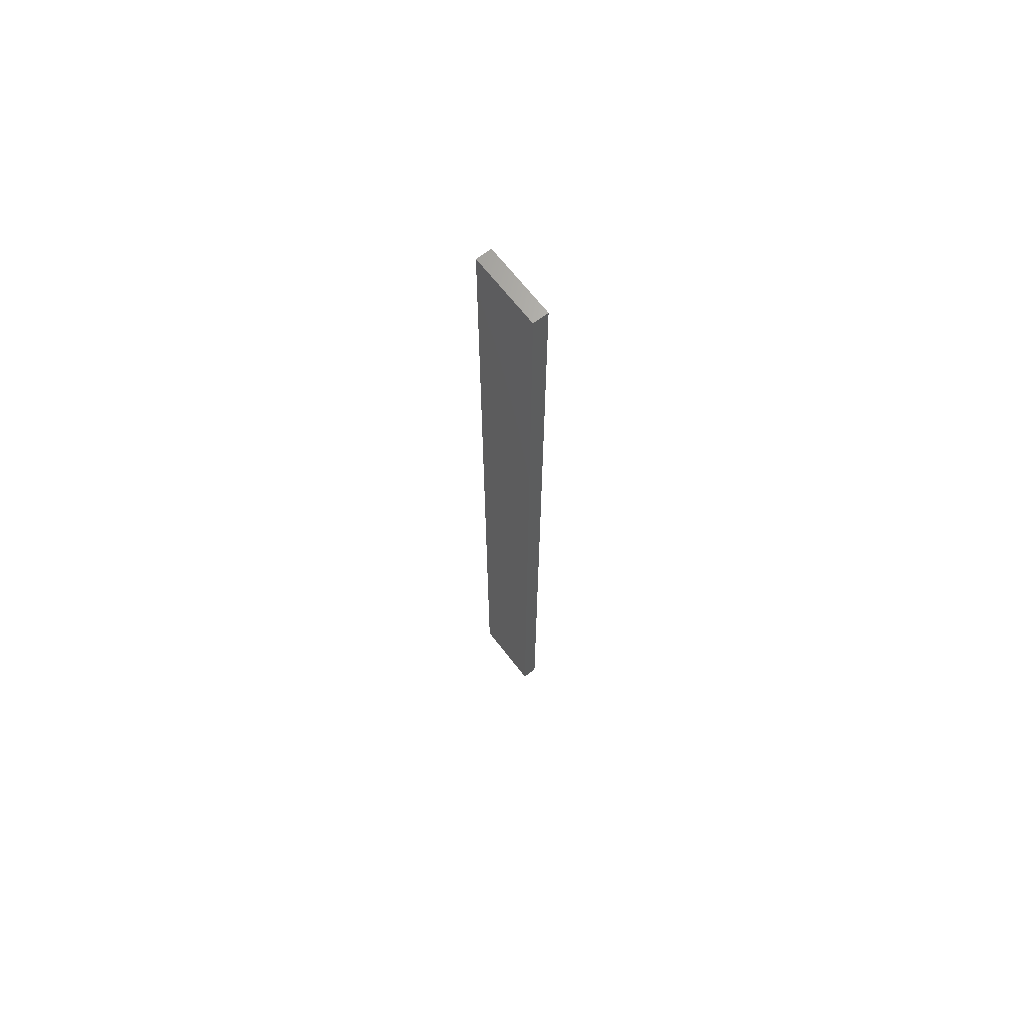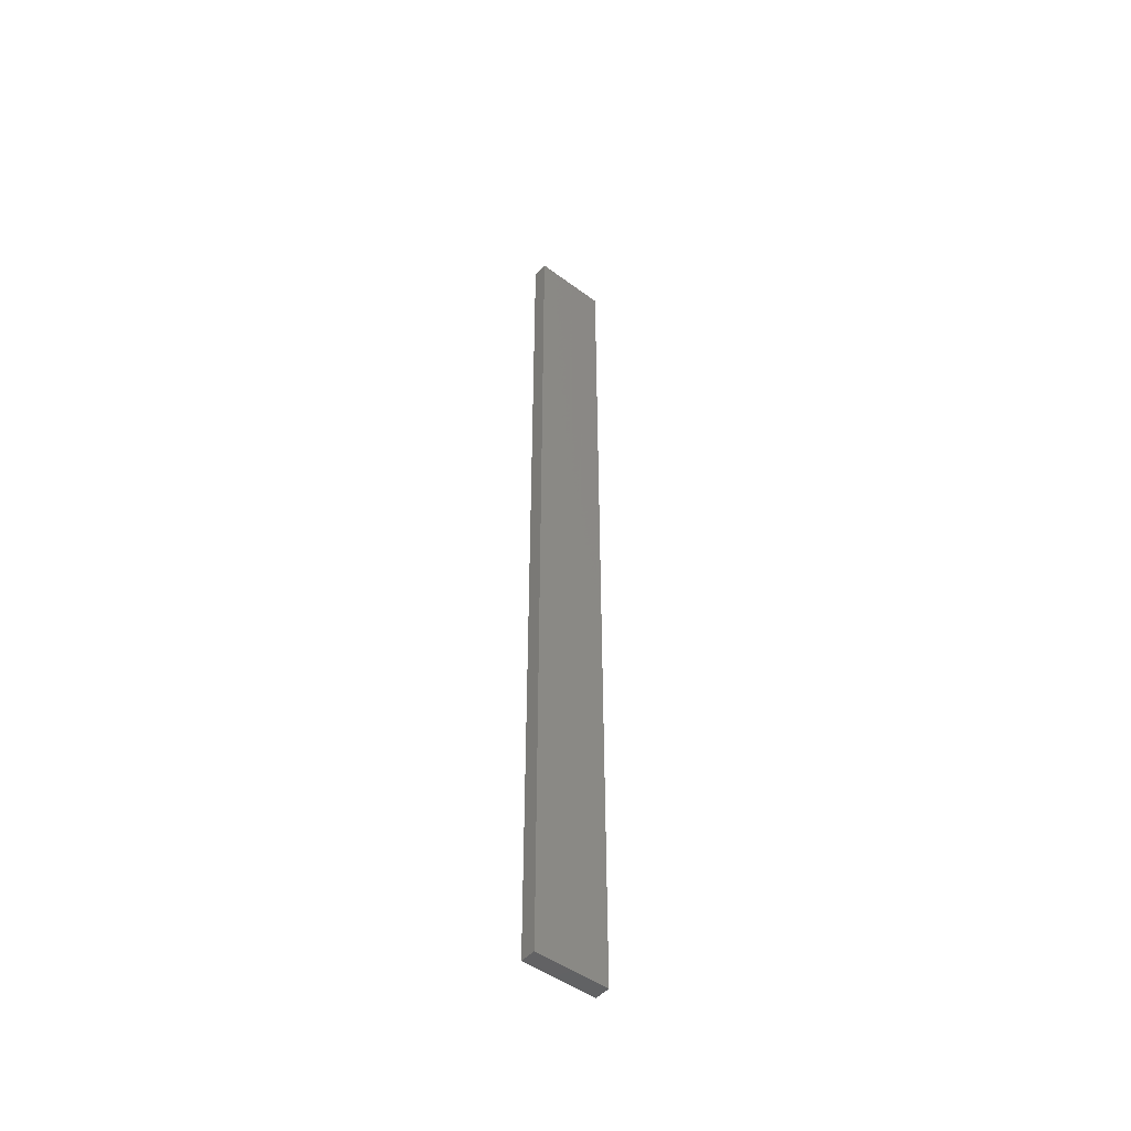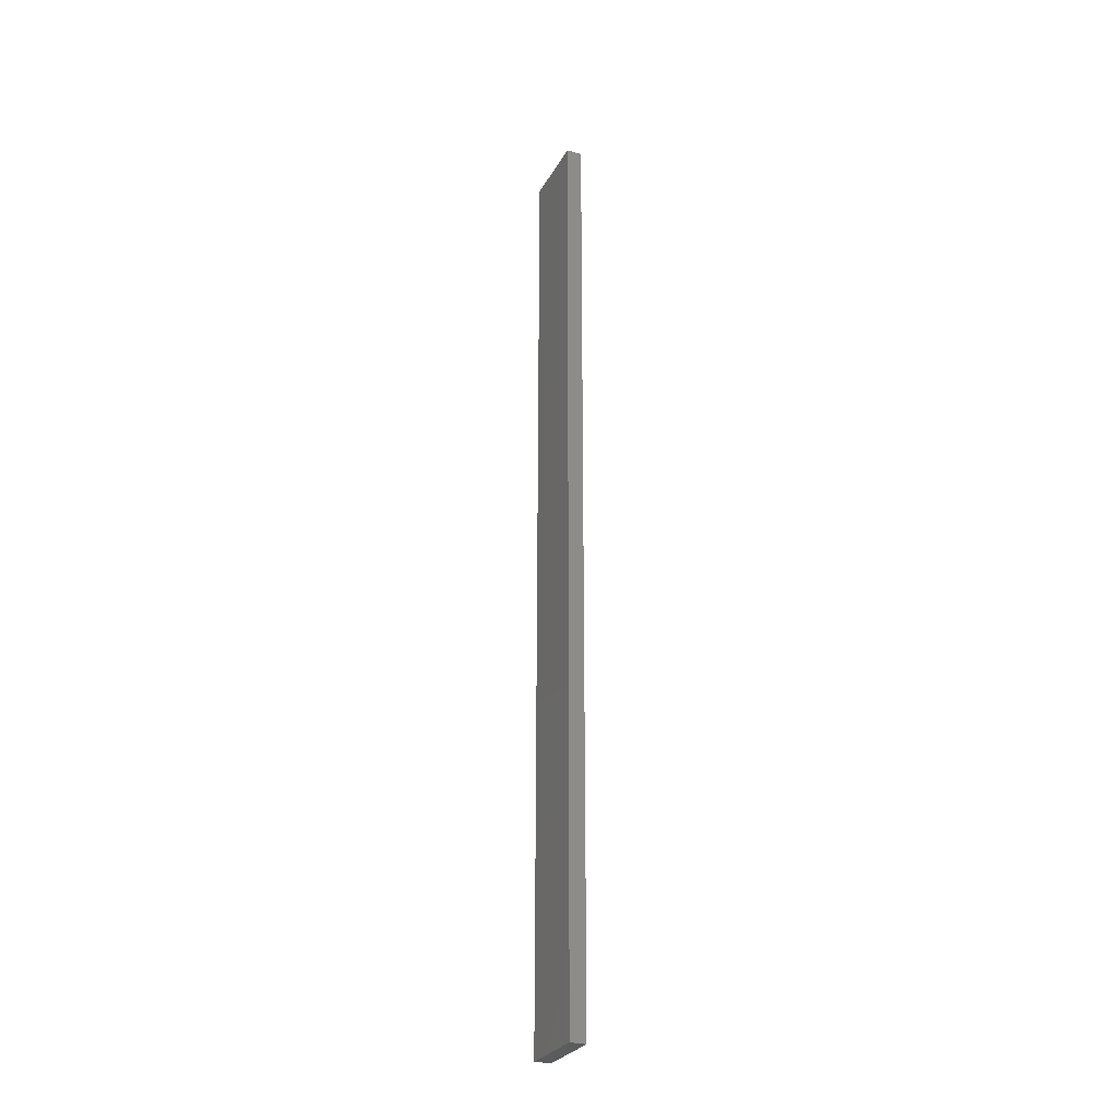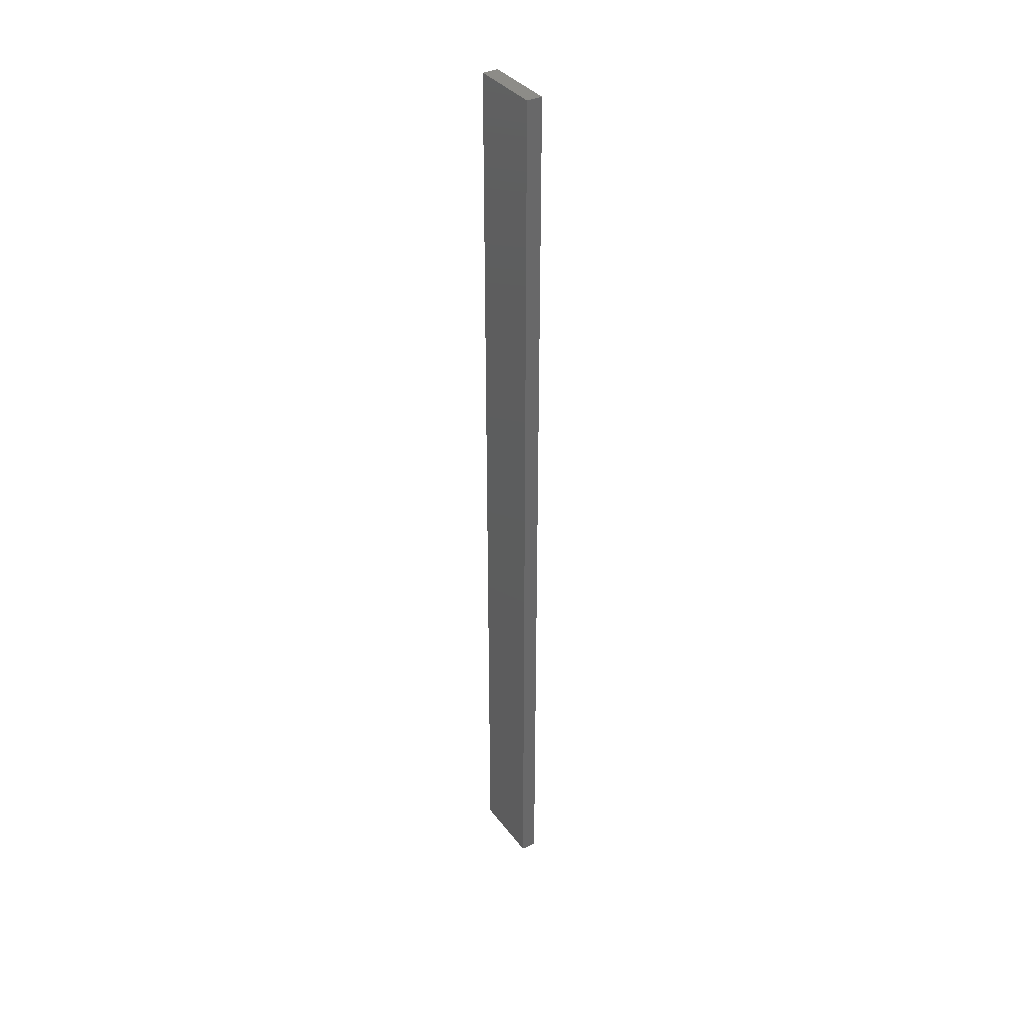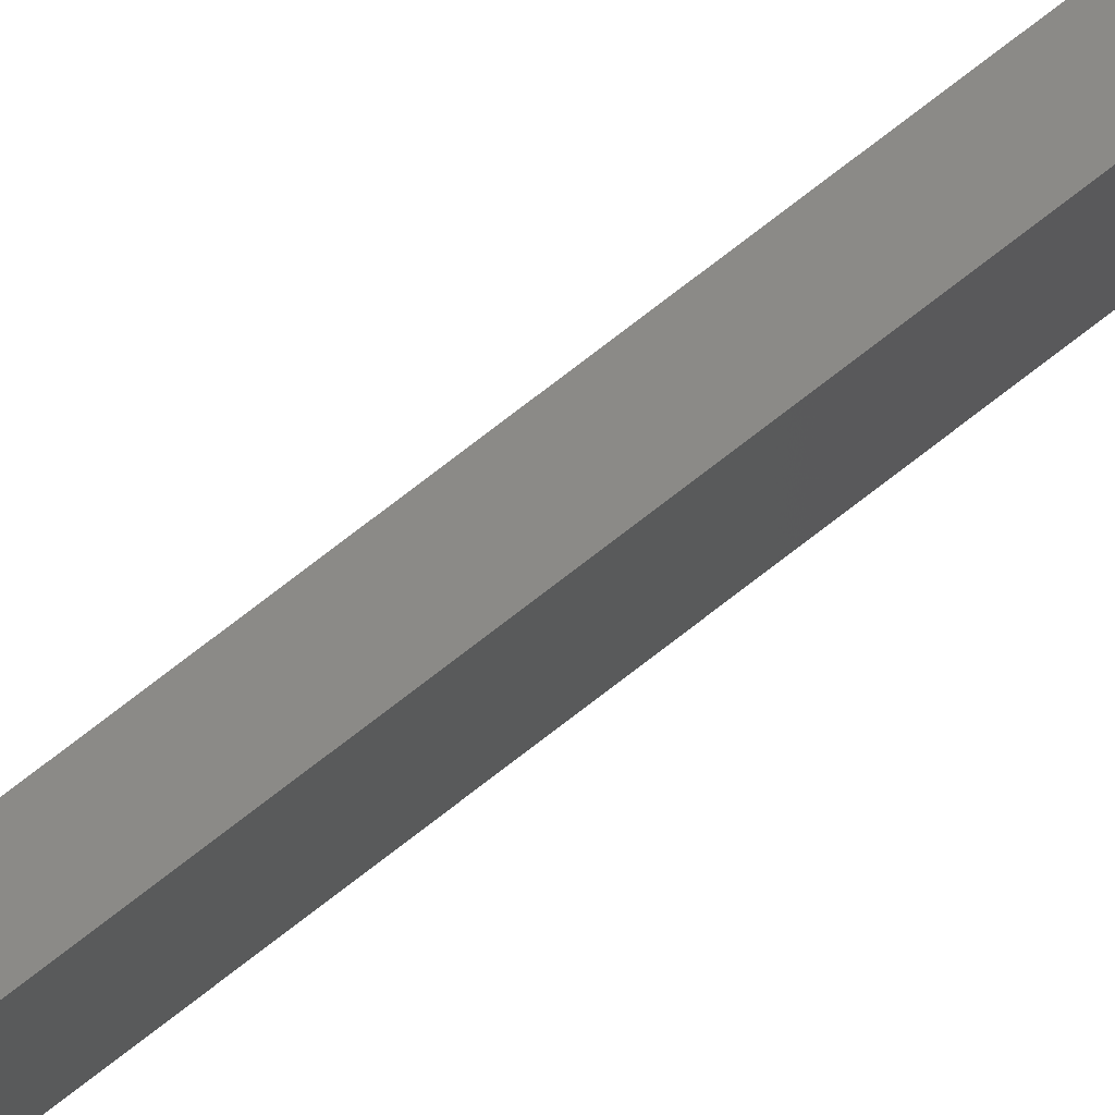
<metadata>
{"format":"stl","ext":"stl","renderer":"f3d","projection":"perspective","resolution":1024,"background":"white","views":[{"elev":67.4,"azim":-37.8,"up":"+Y"},{"elev":-48.1,"azim":-129.8,"up":"+Y"},{"elev":-27.9,"azim":-23.8,"up":"+Y"},{"elev":36.1,"azim":148.0,"up":"+Y"},{"elev":78.7,"azim":52.6,"up":"+Z"}]}
</metadata>
<code>
# stl→obj: 8 verts, 12 faces
v -0.4452 0.6779 0.4563
v -0.4452 0.6779 0.3544
v -0.4452 -0.6089 0.3544
v -0.4452 -0.6089 0.4563
v -0.4237 0.6779 0.3544
v -0.4237 0.6779 0.4563
v -0.4237 -0.6089 0.3544
v -0.4237 -0.6089 0.4563
f 1 2 3
f 1 3 4
f 5 2 1
f 5 1 6
f 5 7 3
f 5 3 2
f 8 6 1
f 8 1 4
f 8 4 3
f 8 3 7
f 8 7 5
f 8 5 6

</code>
